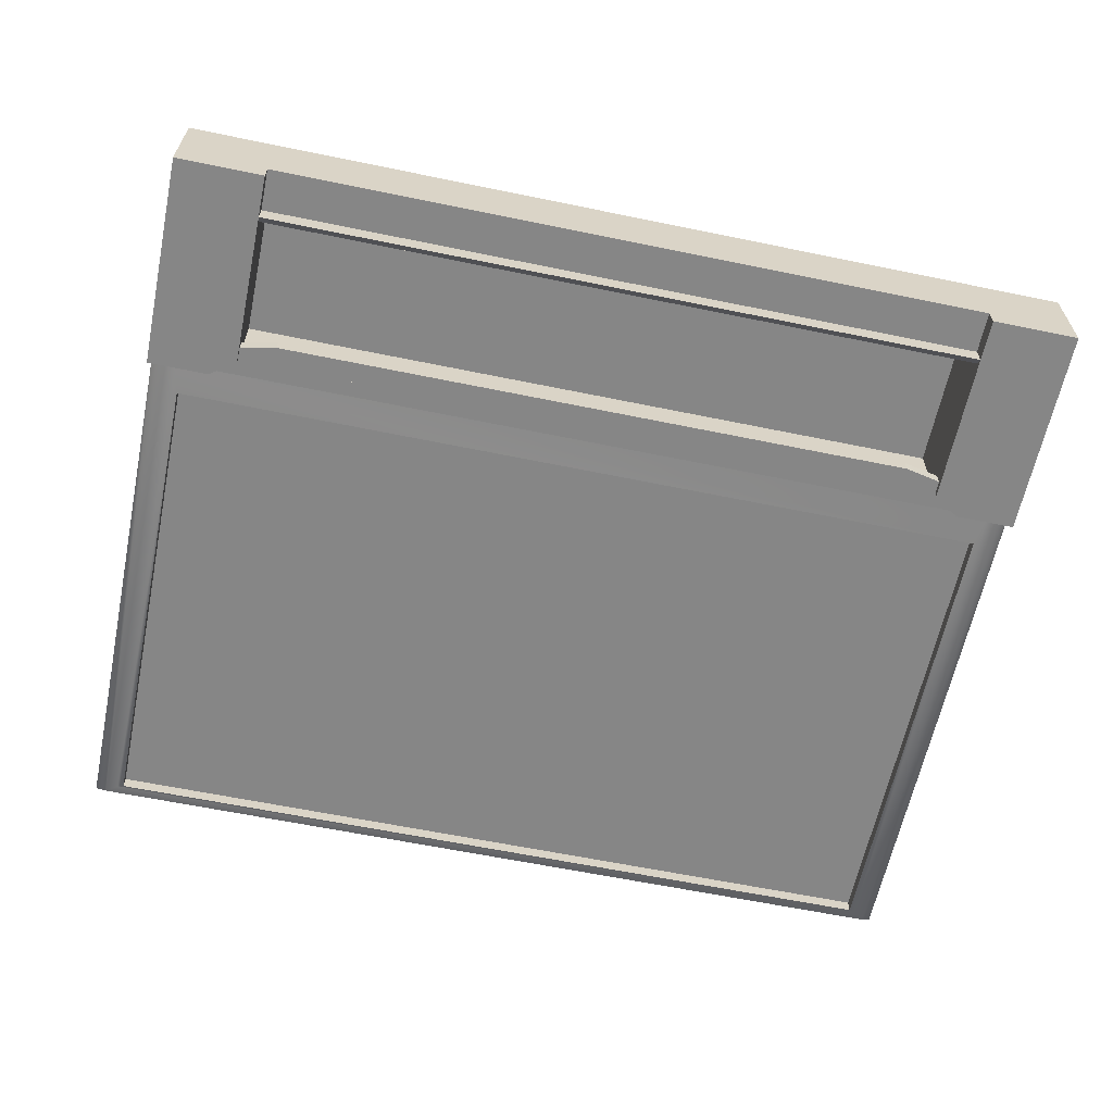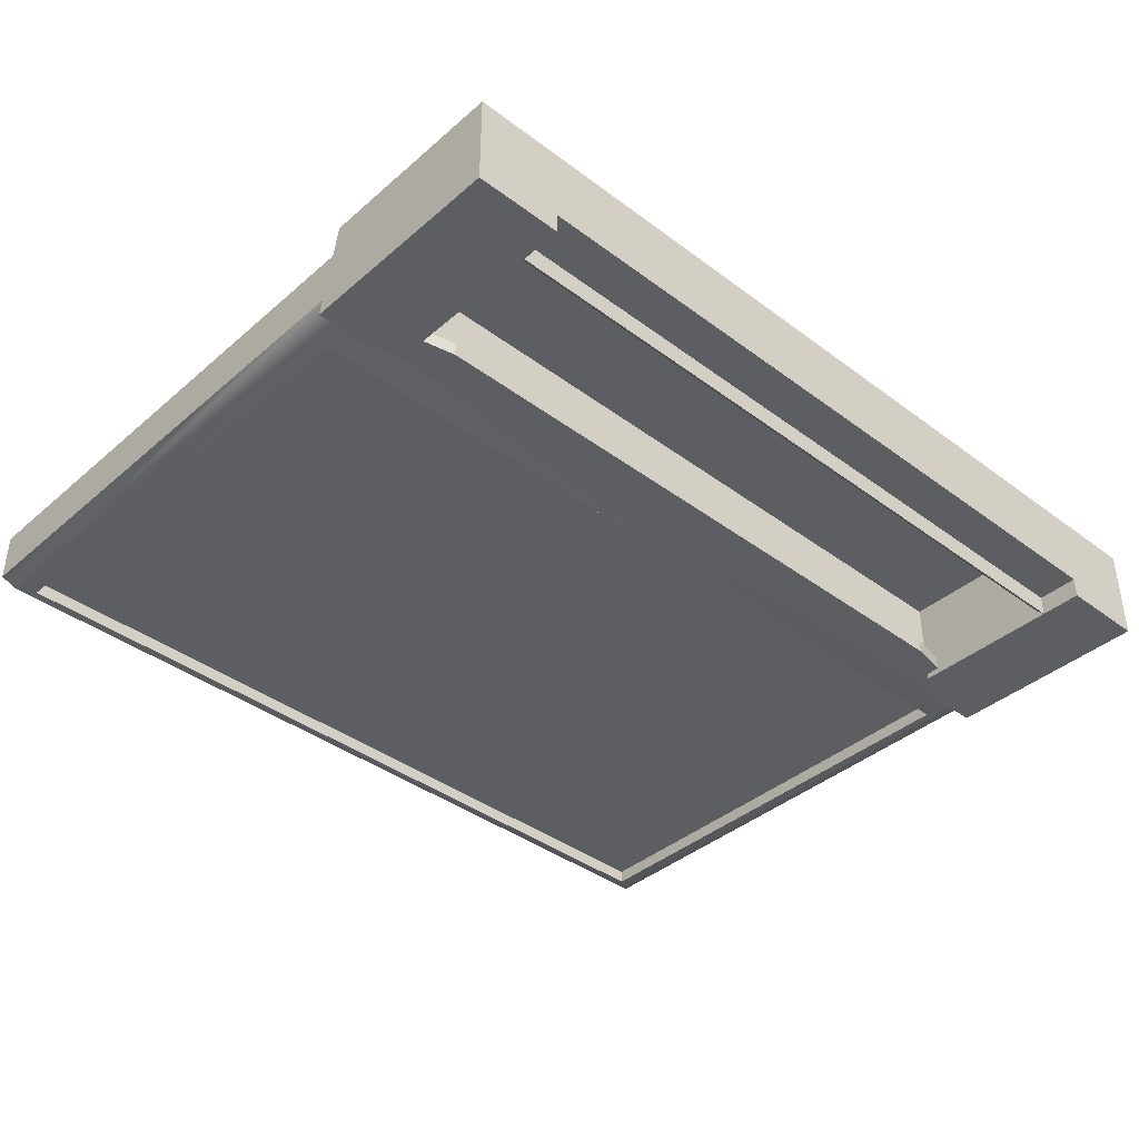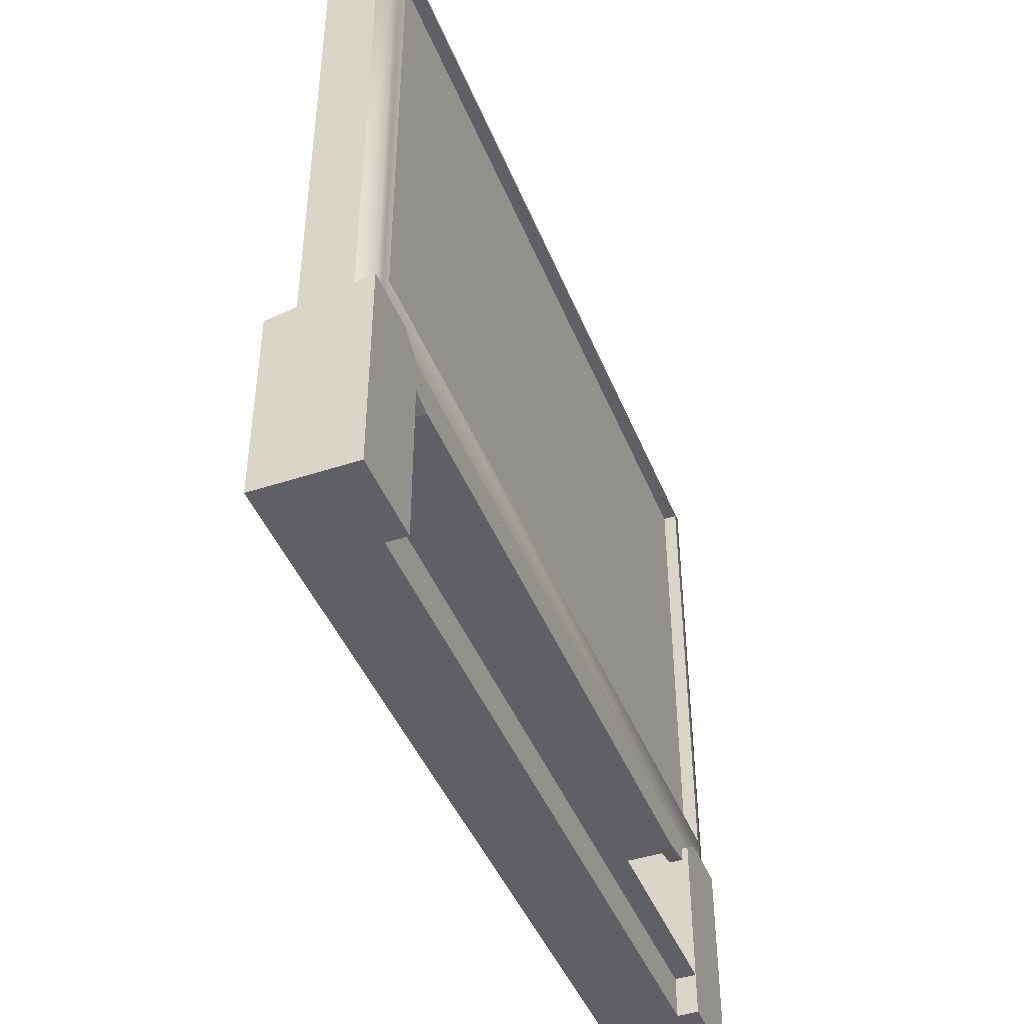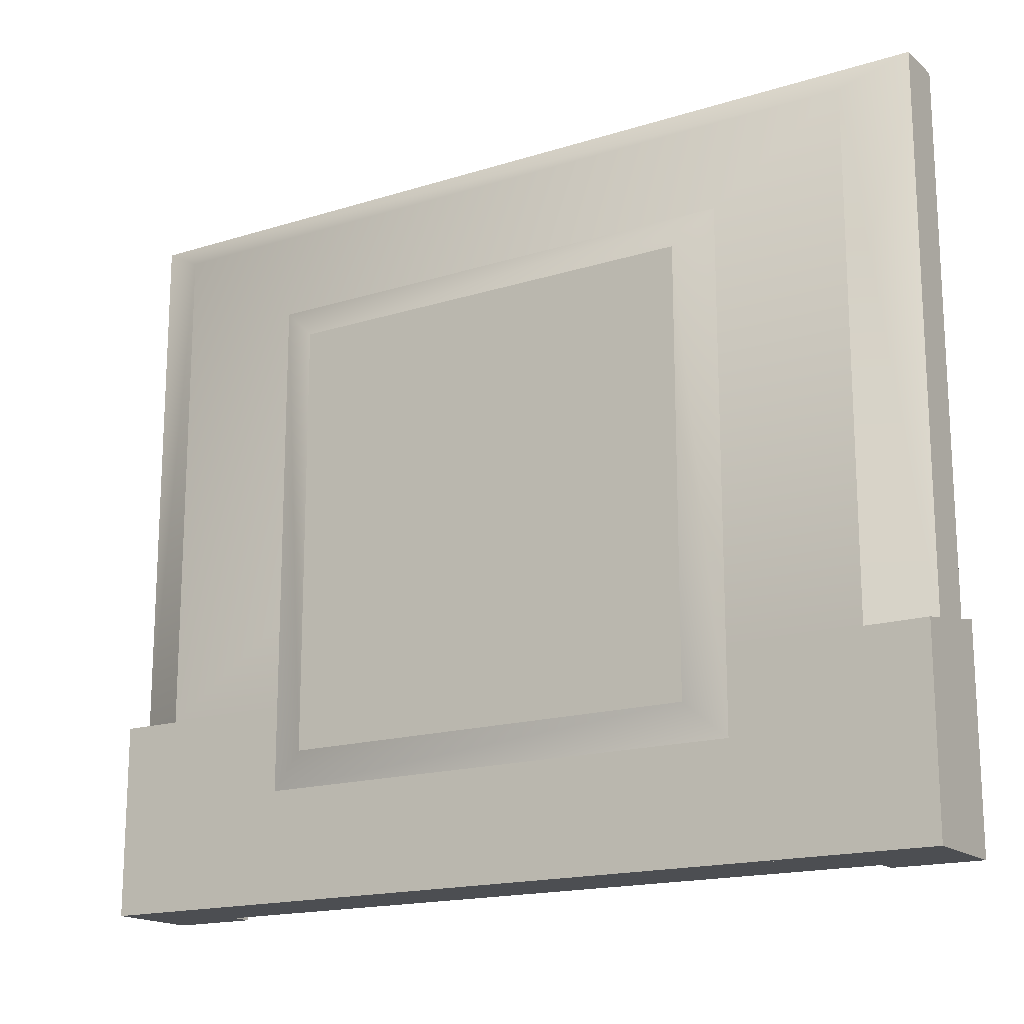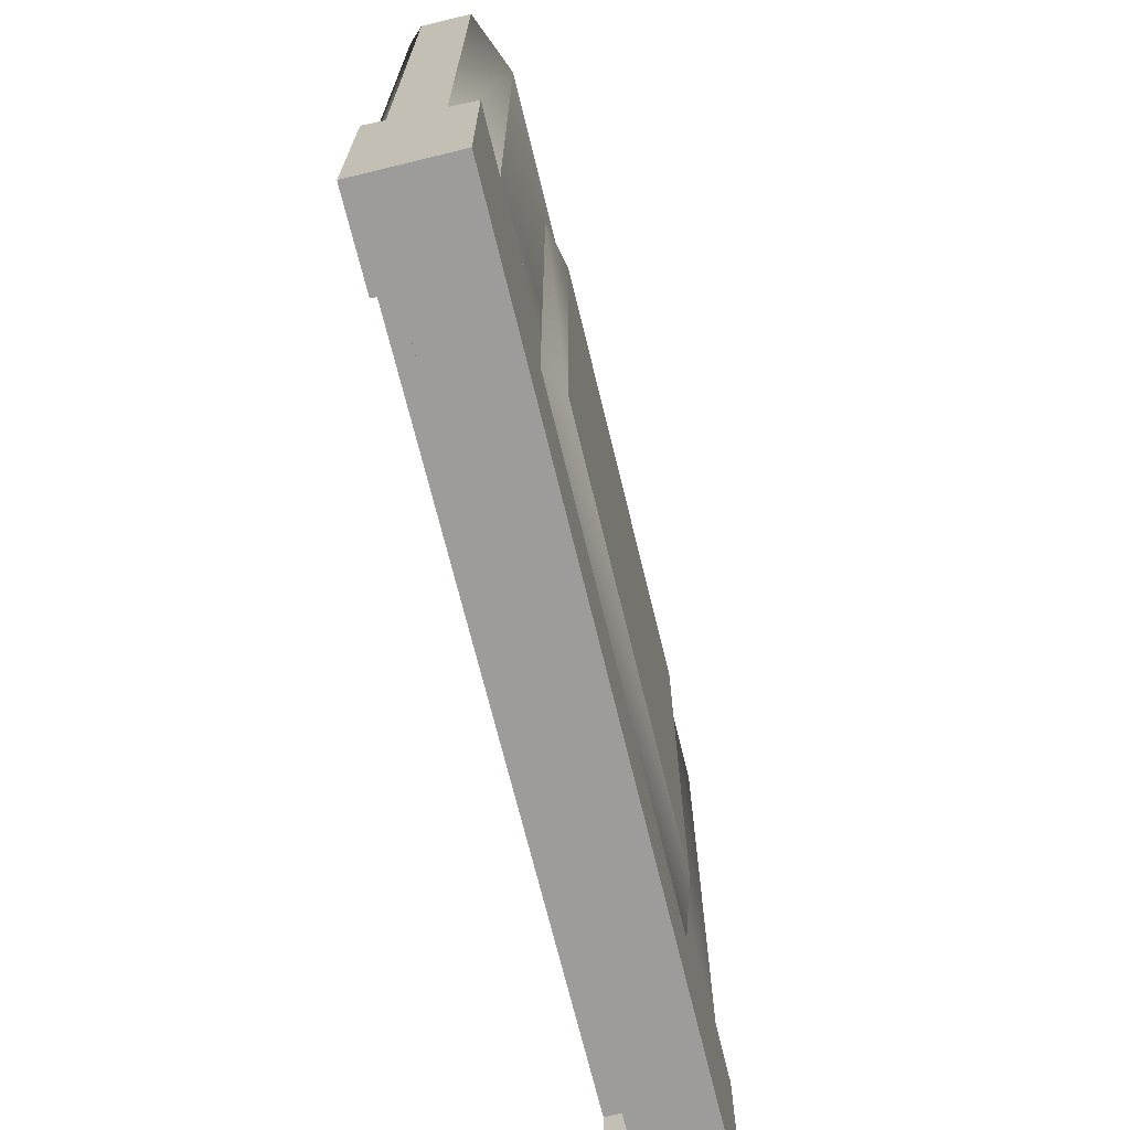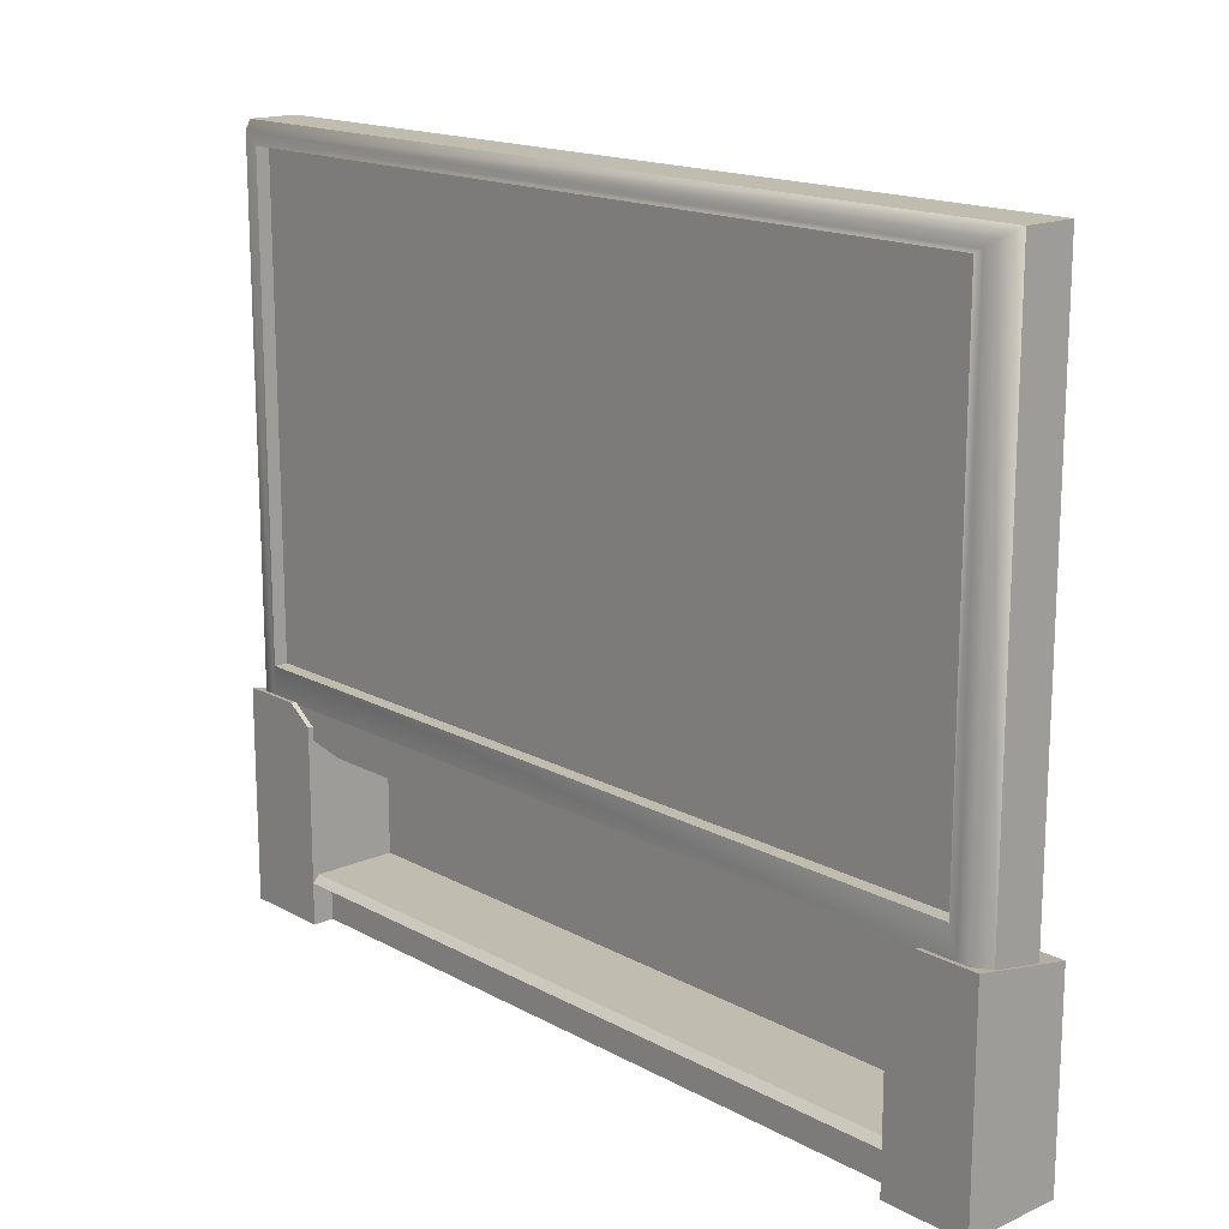
<metadata>
{"format":"obj","ext":"obj","renderer":"f3d","projection":"perspective","resolution":1024,"background":"white","views":[{"elev":-62.2,"azim":168.2,"up":"+Y"},{"elev":-39.2,"azim":137.0,"up":"+Y"},{"elev":-44.2,"azim":-68.9,"up":"+Z"},{"elev":-16.9,"azim":-147.7,"up":"+Z"},{"elev":-70.0,"azim":103.7,"up":"+Z"},{"elev":16.3,"azim":47.9,"up":"+Z"}]}
</metadata>
<code>
o tv-optimized
v -51.59 140.7 40.74
v -46.34 142.7 39.69
v -46.34 140.7 39.69
v -51.59 142.7 40.74
v 51.69 142.7 40.74
v 46.56 140.7 39.69
v 46.56 142.7 39.69
v 51.69 140.7 40.74
v -30.7 155.7 98.74
v 30.76 155.7 35.62
v -30.7 155.7 35.62
v 30.76 155.7 98.74
v -51.59 153.9 42.72
v 51.68 153.9 14.72
v -51.59 153.9 14.72
v 51.68 153.9 42.72
v -51.59 152.9 14.72
v 51.68 152.9 42.72
v -51.59 152.9 42.72
v 51.68 152.9 14.72
v 51.69 140.9 21.72
v -51.59 152.9 21.72
v -51.59 140.9 21.72
v 51.68 152.9 21.72
v -51.59 139.9 20.72
v 51.69 139.9 20.72
v -51.59 152.9 20.72
v 51.68 152.9 20.72
v 64.23 153.9 14.72
v 55.4 153.9 42.72
v 64.23 153.9 42.72
v 55.41 139.9 45.33
v 64.23 139.9 45.33
v 51.69 139.9 42.72
v 64.23 139.9 14.72
v 51.69 139.9 14.72
v -64.17 153.9 42.72
v -64.17 153.9 14.72
v -55.31 153.9 42.72
v -55.31 139.9 45.33
v -64.17 139.9 45.33
v -51.59 139.9 42.72
v -64.17 139.9 14.72
v -51.59 139.9 14.72
v -63.87 149.9 42.72
v 63.94 149.9 42.72
v -63.87 142.7 42.72
v -62.11 140.7 42.72
v 62.18 140.7 42.72
v 63.94 142.7 42.72
v -51.59 142.9 14.72
v 51.69 142.9 20.72
v -51.59 142.9 20.72
v 51.69 142.9 14.72
v -60.35 140.7 44.97
v 60.42 140.7 44.97
v 59.52 140.4 49.38
v -59.46 142.3 49.38
v -59.46 140.4 49.38
v 59.52 142.4 49.38
v -59.46 142.3 118.4
v -59.46 140.4 118.4
v 59.52 142.4 118.4
v 59.52 140.4 118.4
v 55.4 153.9 116.3
v 63.94 149.9 121.3
v -55.31 153.9 116.3
v -63.87 149.9 121.3
v -62.11 140.7 120.1
v -60.35 140.7 118.9
v 60.42 140.7 118.9
v 62.18 140.7 120.1
v -63.87 142.7 121.3
v 63.94 142.7 121.3
v 51.69 140.7 42.72
v -51.59 140.7 42.72
v 36.32 153.9 103.7
v 36.32 153.9 30.64
v -36.26 153.9 103.7
v -36.26 153.9 30.64
f 29 35 36 14
f 32 33 31 30
f 37 41 40 39
f 42 44 15 13
f 9 12 10 11
f 73 68 45 47
f 64 63 60 57
f 44 43 38 15
f 20 17 15 14
f 74 66 68 73
f 56 57 59 55
f 31 29 30
f 4 2 3 1
f 39 40 42 13
f 43 41 37 38
f 3 2 7 6
f 67 65 30 39
f 31 33 35 29
f 13 15 39
f 25 26 21 23
f 69 72 74 73
f 43 40 41
f 34 32 30 16
f 45 39 30
f 45 30 46
f 46 47 45
f 46 48 47
f 46 49 48
f 50 49 46
f 32 35 33
f 44 42 40 43
f 30 29 14 16
f 57 60 58 59
f 51 54 52 53
f 50 46 66 74
f 21 24 22 23
f 62 61 63 64
f 39 15 38 37
f 8 6 7 5
f 59 58 61 62
f 26 25 27 28
f 36 35 32 34
f 17 20 18 19
f 66 65 67
f 66 67 68
f 46 30 65 66
f 72 49 50 74
f 69 48 55
f 69 55 70
f 69 70 71
f 69 71 72
f 55 48 49 56
f 67 39 45 68
f 72 56 49
f 72 71 56
f 71 57 56
f 71 64 57
f 70 64 71
f 70 62 64
f 59 62 70
f 59 70 55
f 69 73 47 48
f 63 61 58 60
f 13 16 14 15
f 54 51 17 20
f 1 75 76
f 3 75 1
f 3 8 75
f 3 6 8
f 77 78 10
f 77 10 12
f 79 77 12
f 79 12 9
f 80 79 9
f 80 9 11
f 78 80 11
f 78 11 10
f 14 36 34 16

</code>
